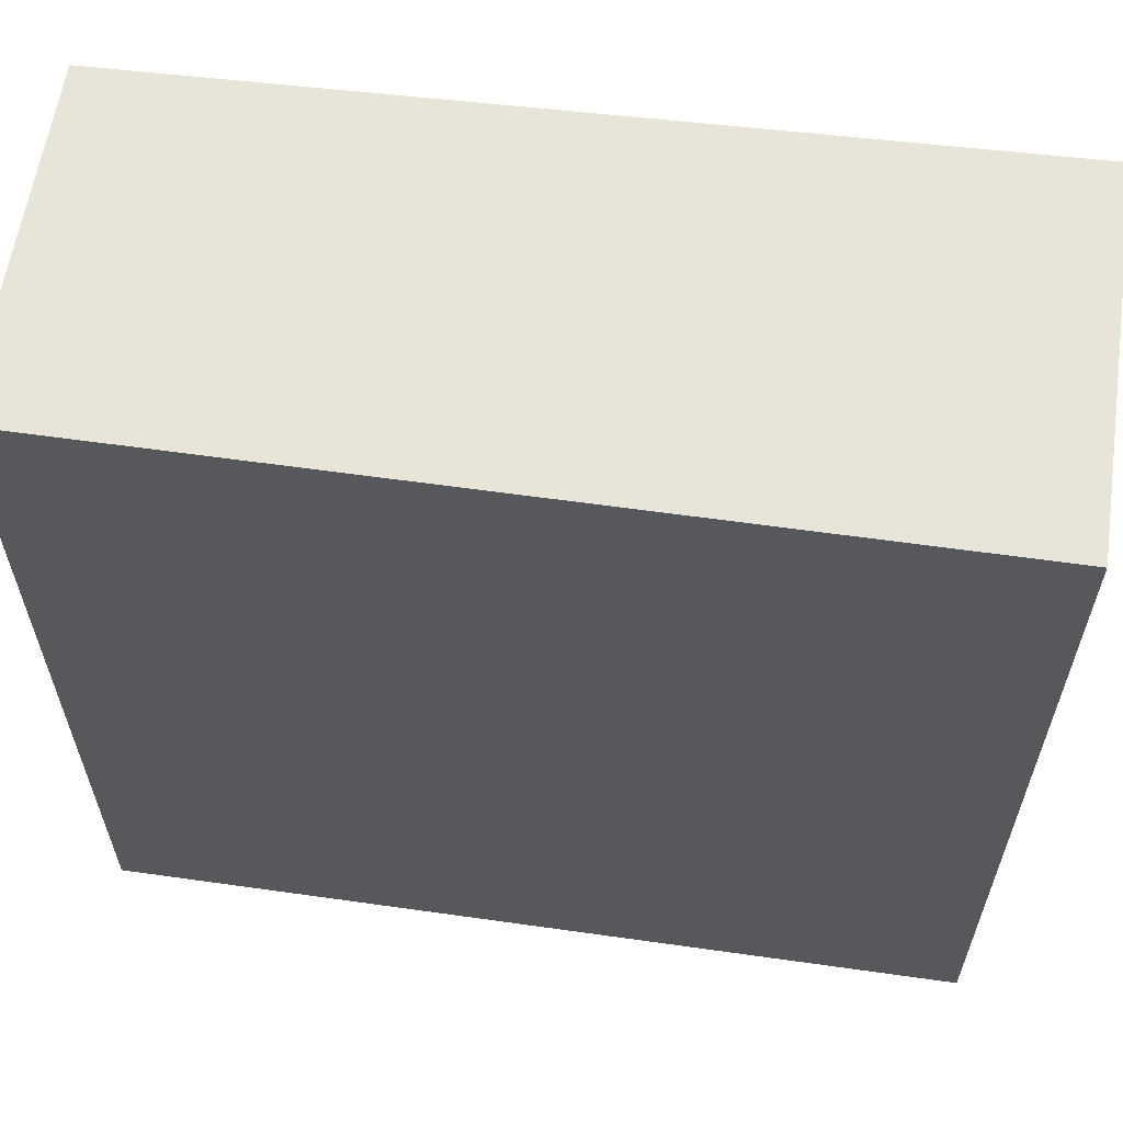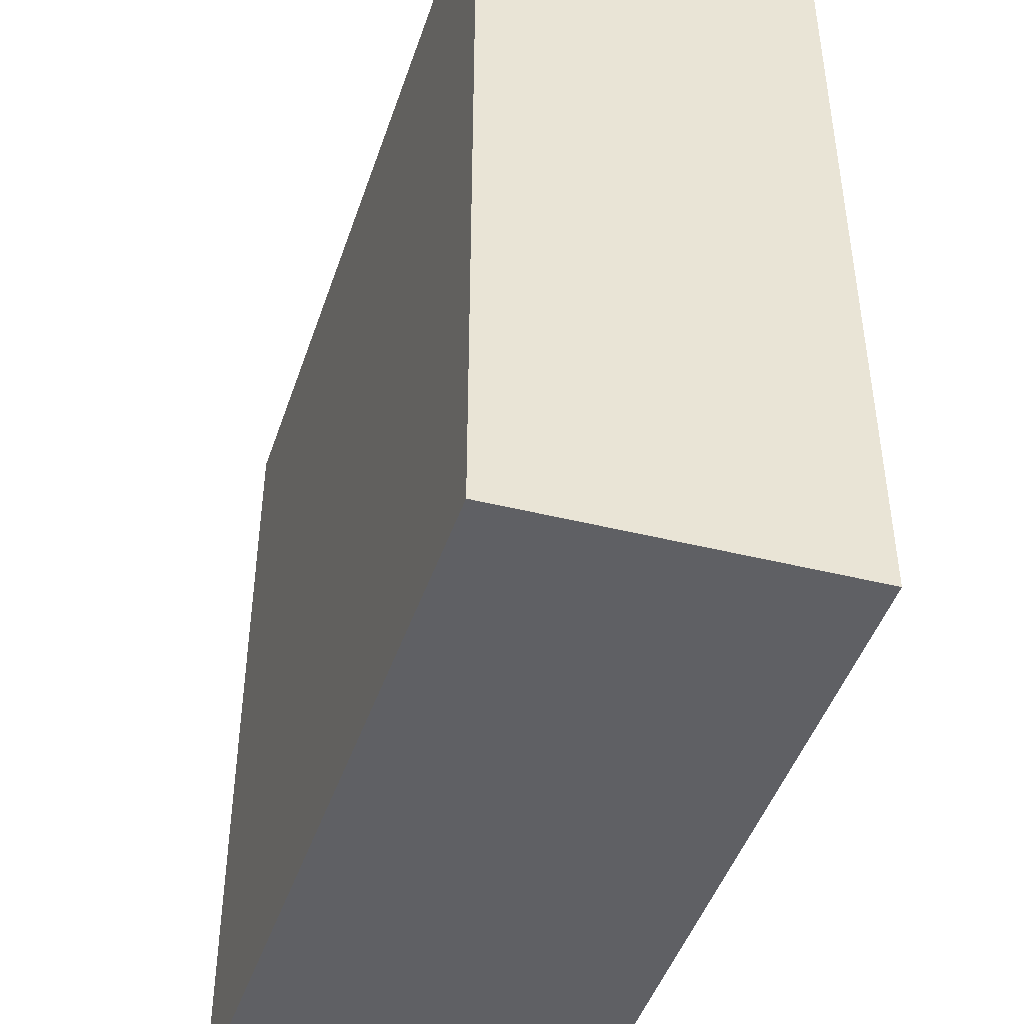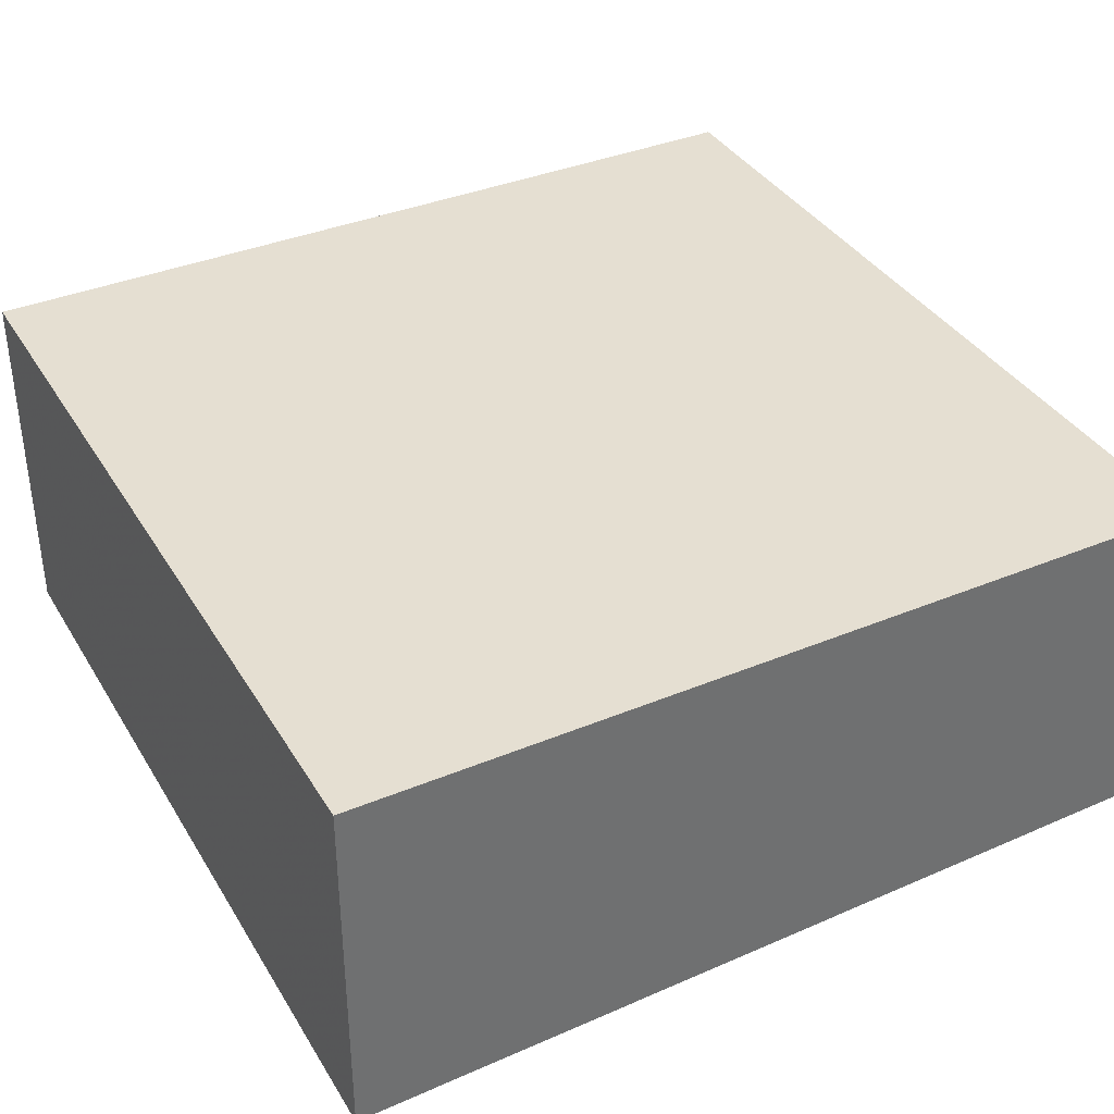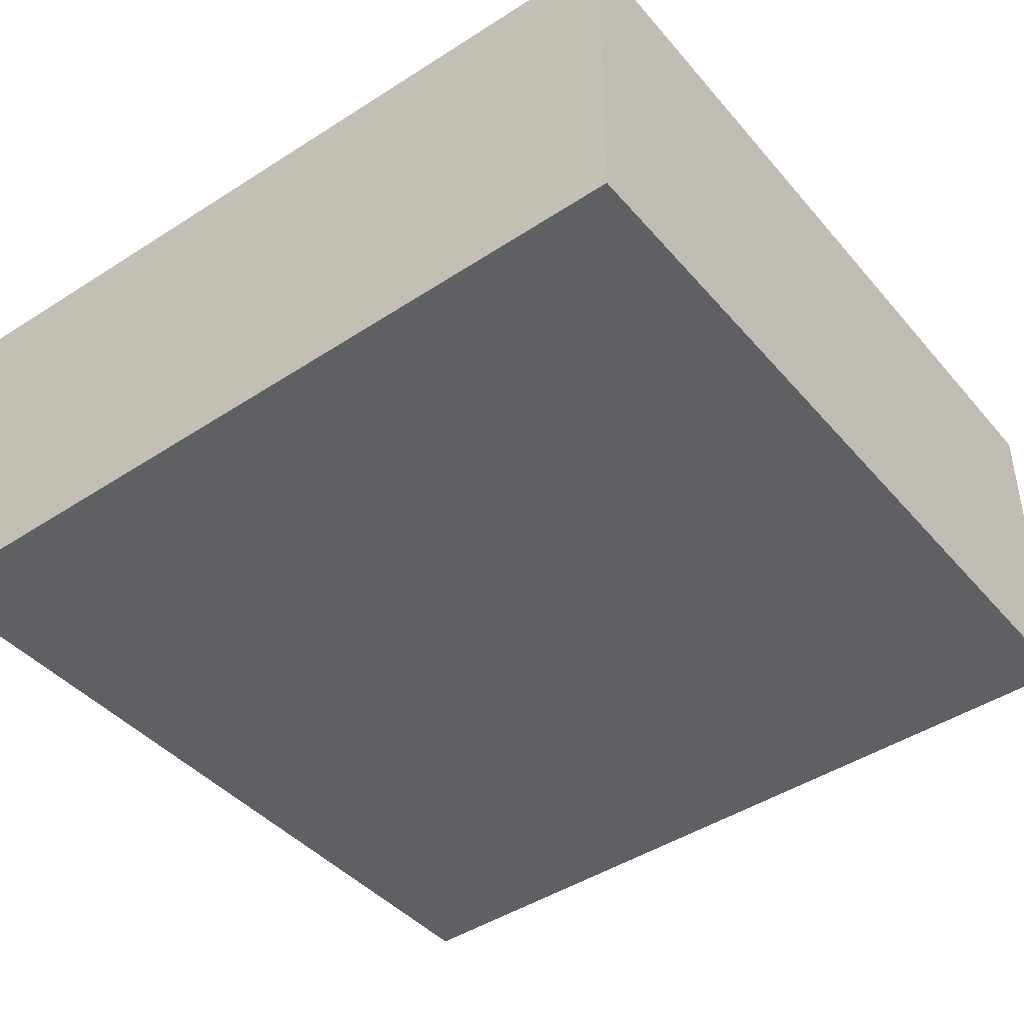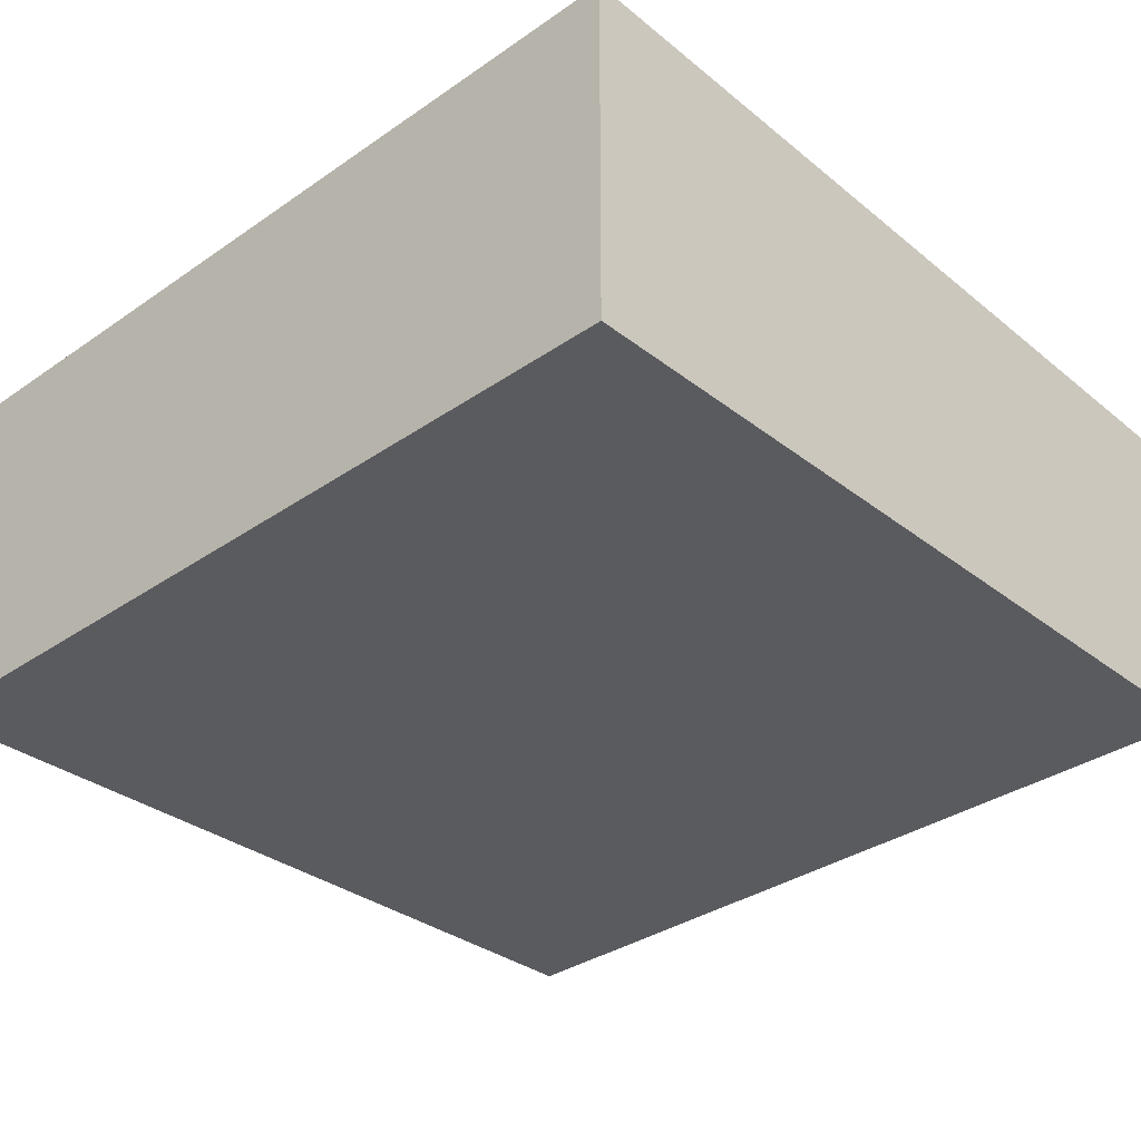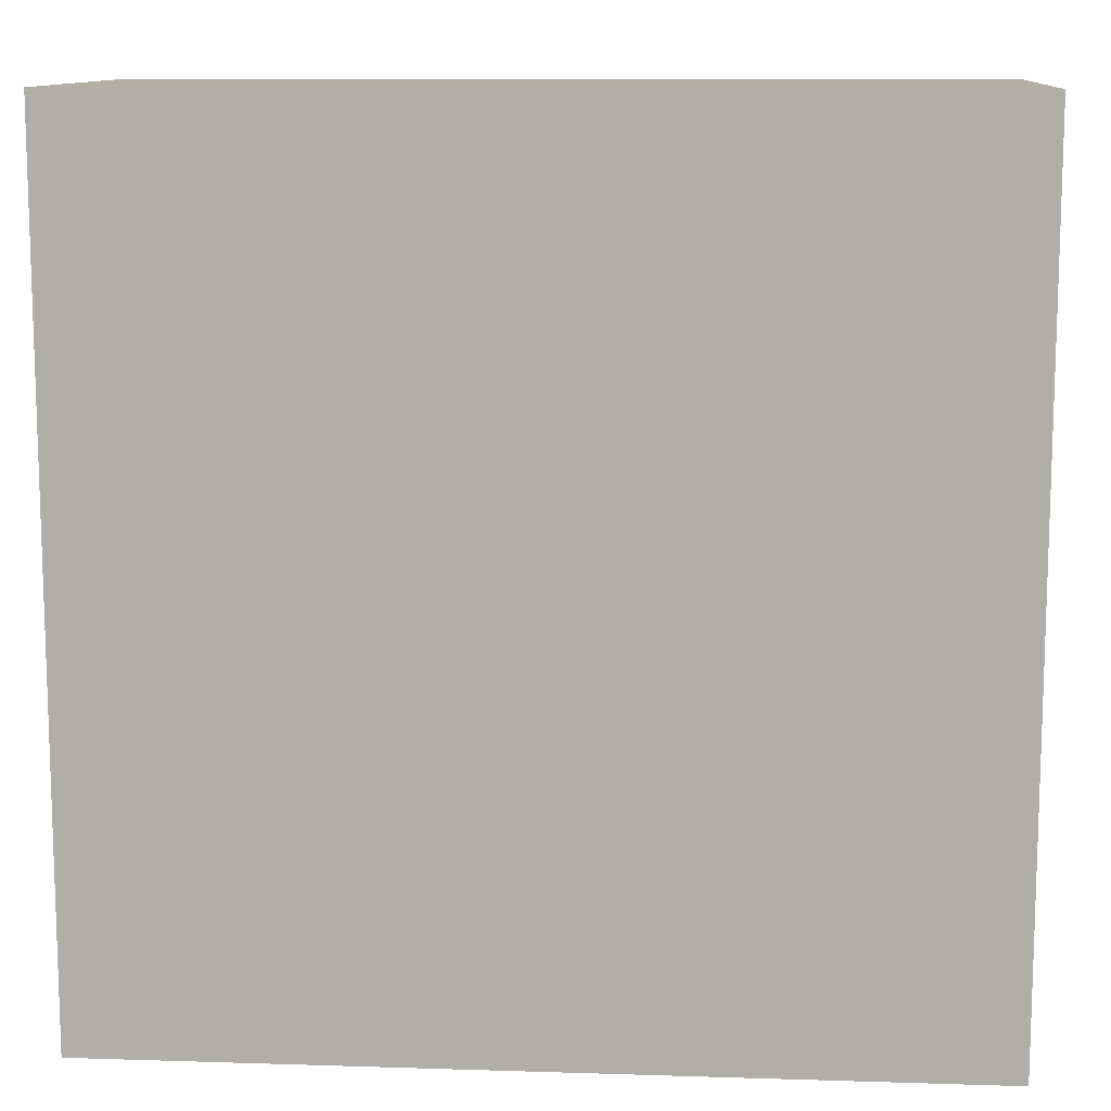
<metadata>
{"format":"obj","ext":"obj","renderer":"f3d","projection":"perspective","resolution":1024,"background":"white","views":[{"elev":60.7,"azim":-171.8,"up":"+Z"},{"elev":-44.1,"azim":73.4,"up":"+Z"},{"elev":37.5,"azim":-28.0,"up":"+Y"},{"elev":-42.7,"azim":37.1,"up":"+Y"},{"elev":-34.5,"azim":-47.3,"up":"+Y"},{"elev":11.3,"azim":-175.6,"up":"+Z"}]}
</metadata>
<code>
v -0.2805 -0.04084 0.02973
v -0.2805 -0.04084 -0.03079
v -0.2803 -0.01615 0.02973
v -0.3409 -0.01615 0.02973
v -0.341 -0.04249 -0.03079
v -0.2803 -0.01615 -0.03079
v -0.341 -0.04249 0.02973
v -0.3409 -0.01615 -0.03079
f 1 2 3
f 1 3 4
f 5 2 1
f 6 3 2
f 6 4 3
f 6 2 5
f 7 5 1
f 7 1 4
f 7 4 5
f 8 6 5
f 8 5 4
f 8 4 6

</code>
